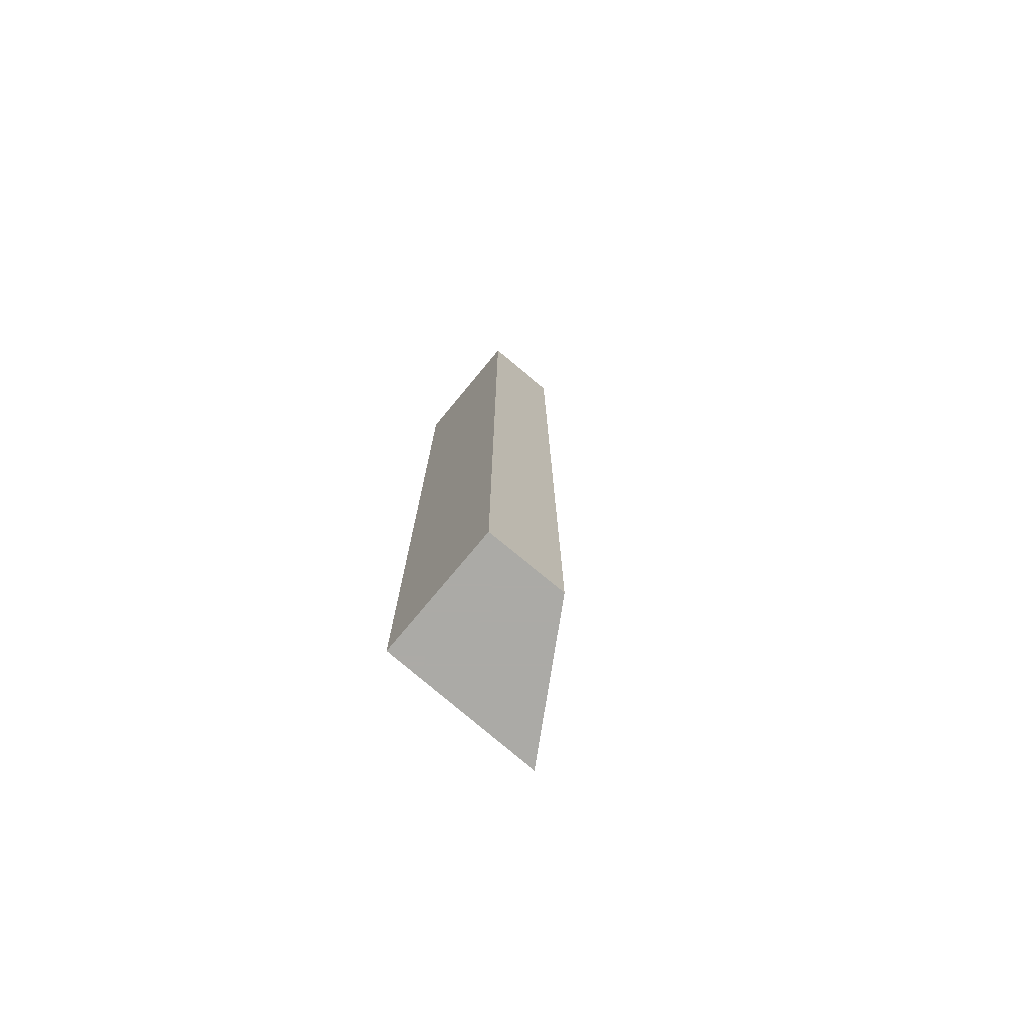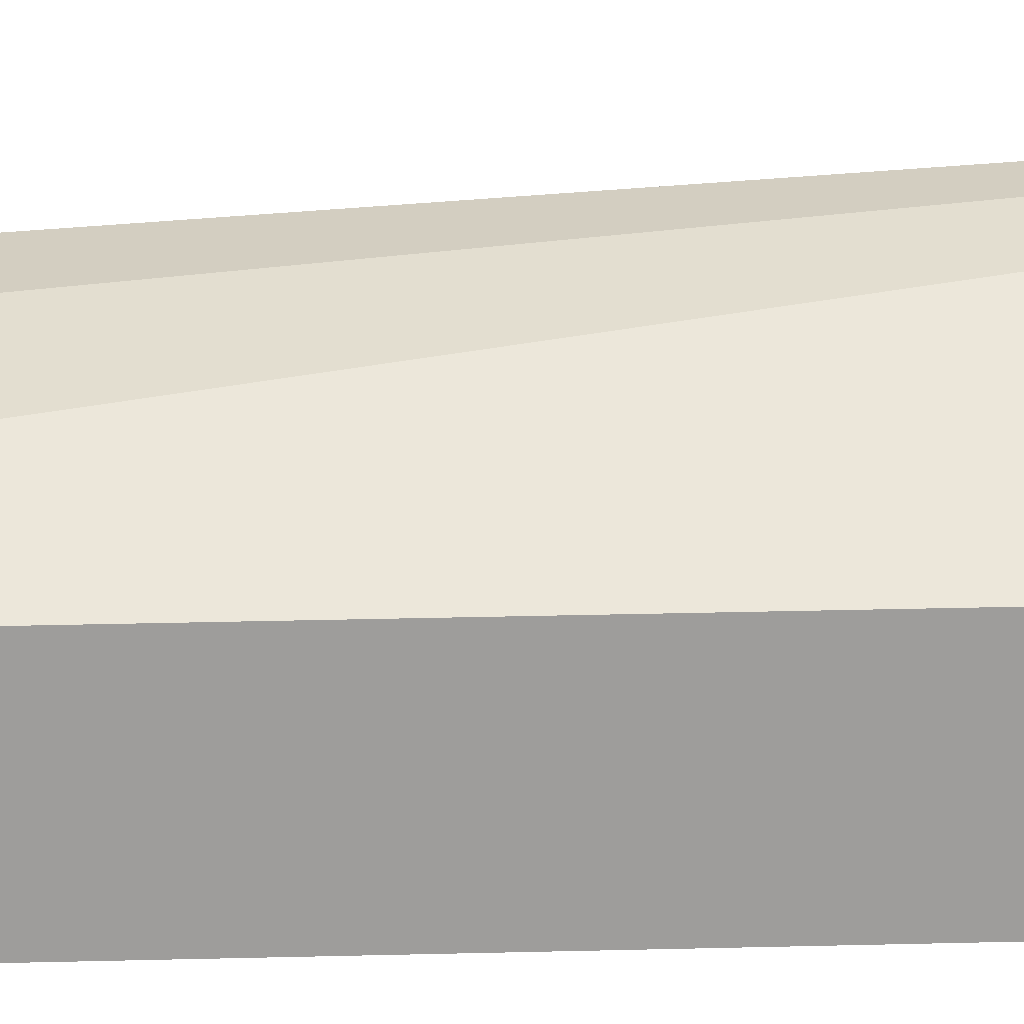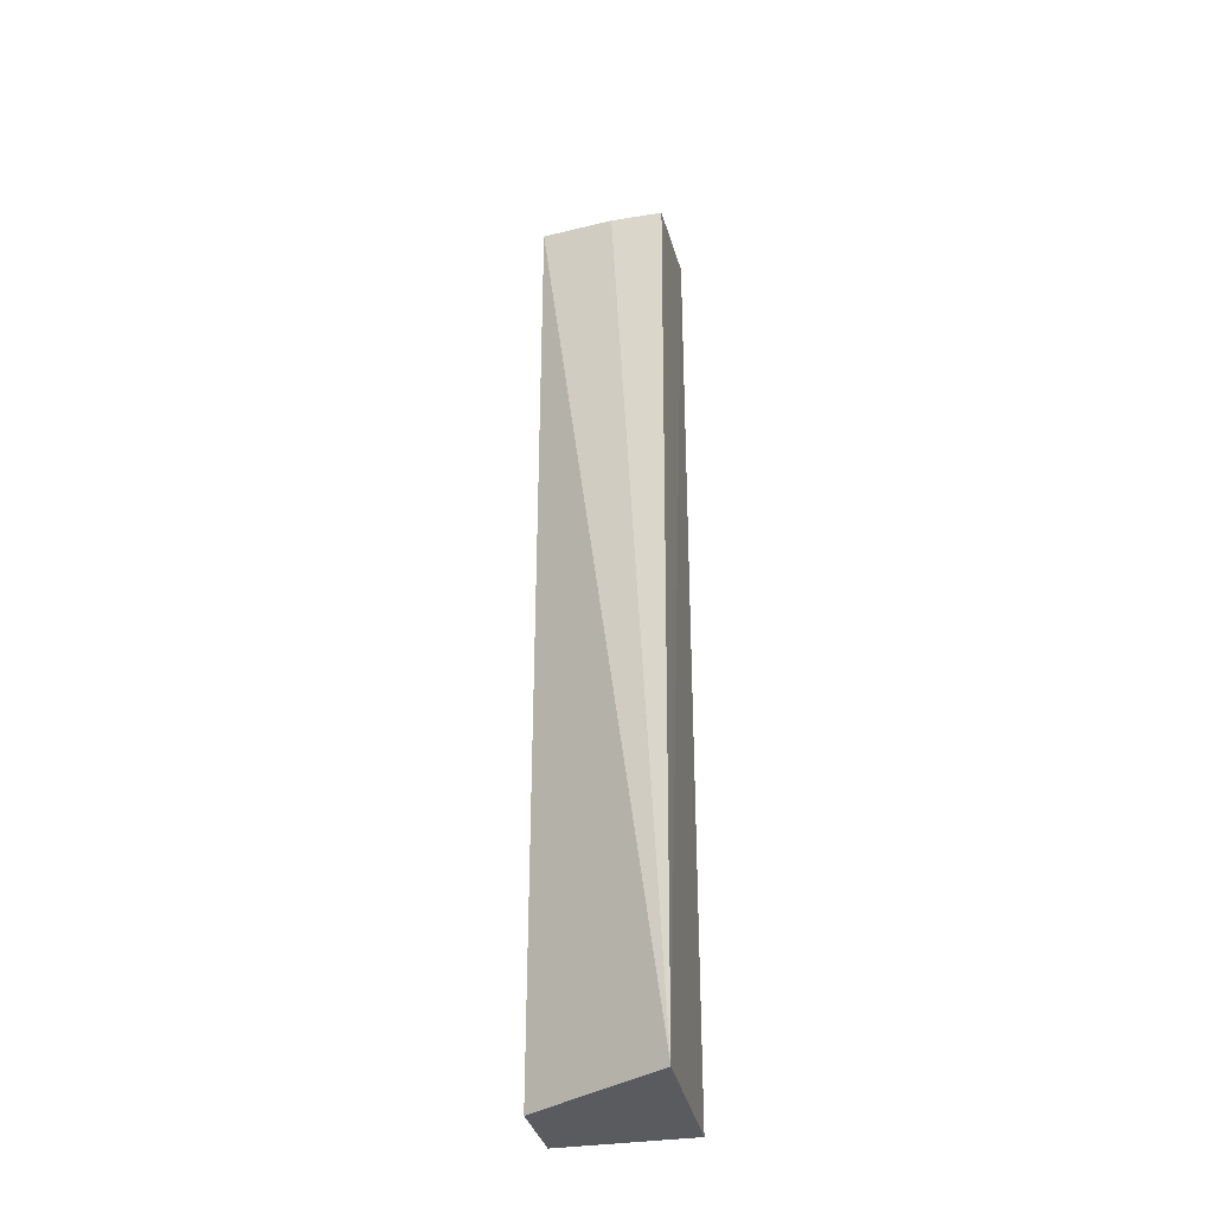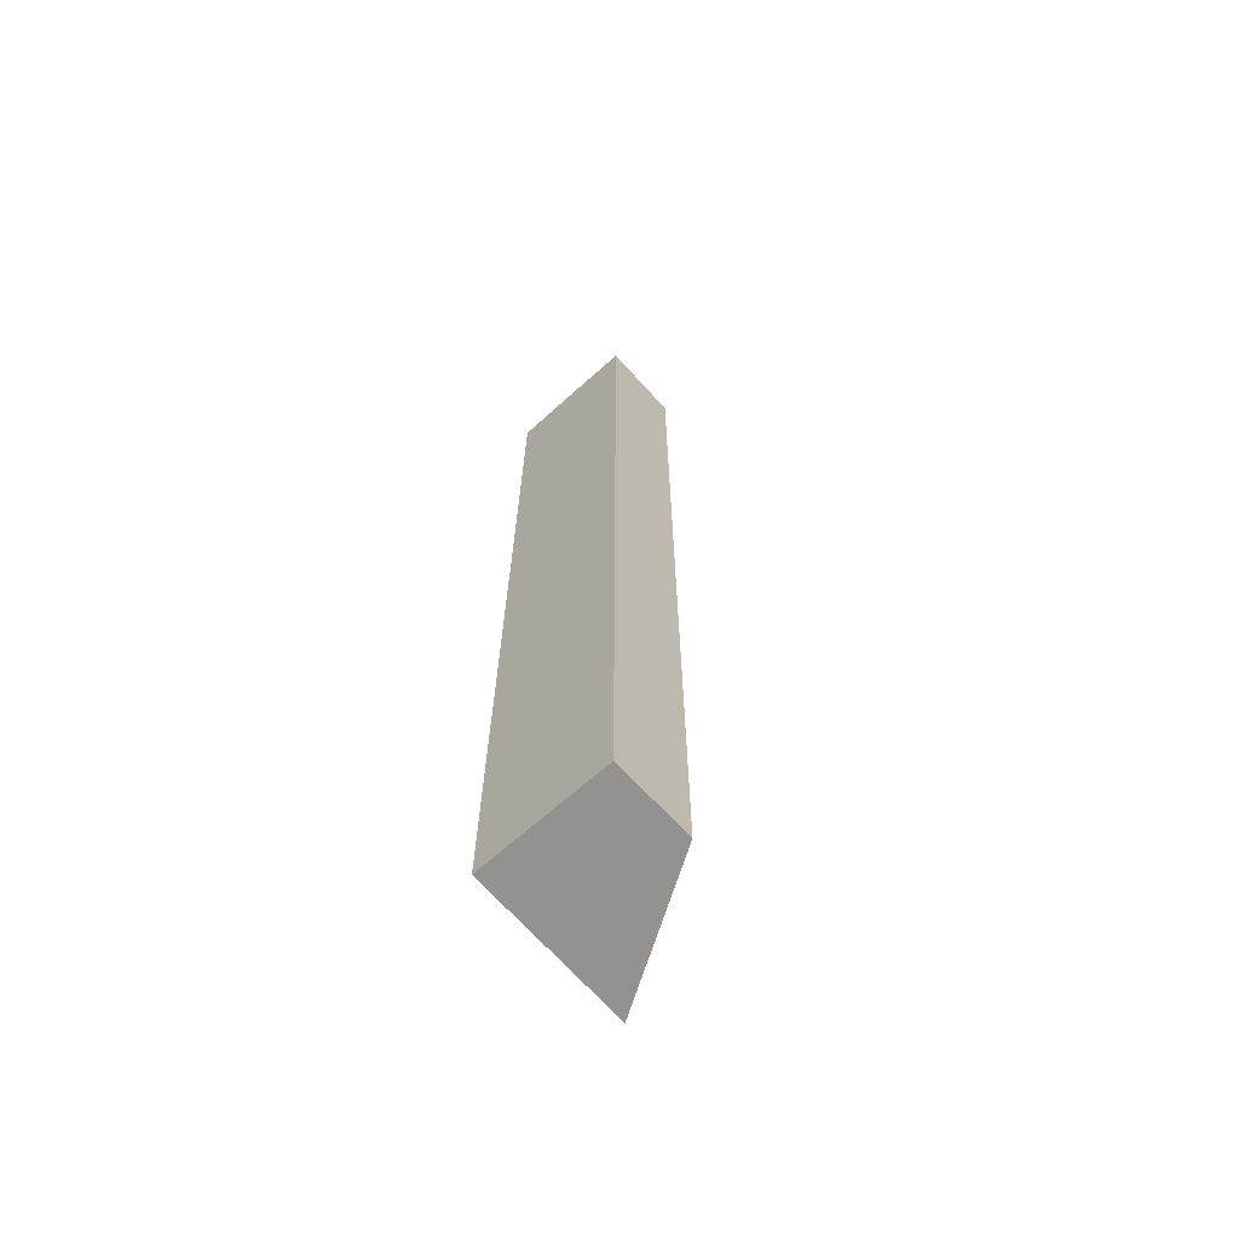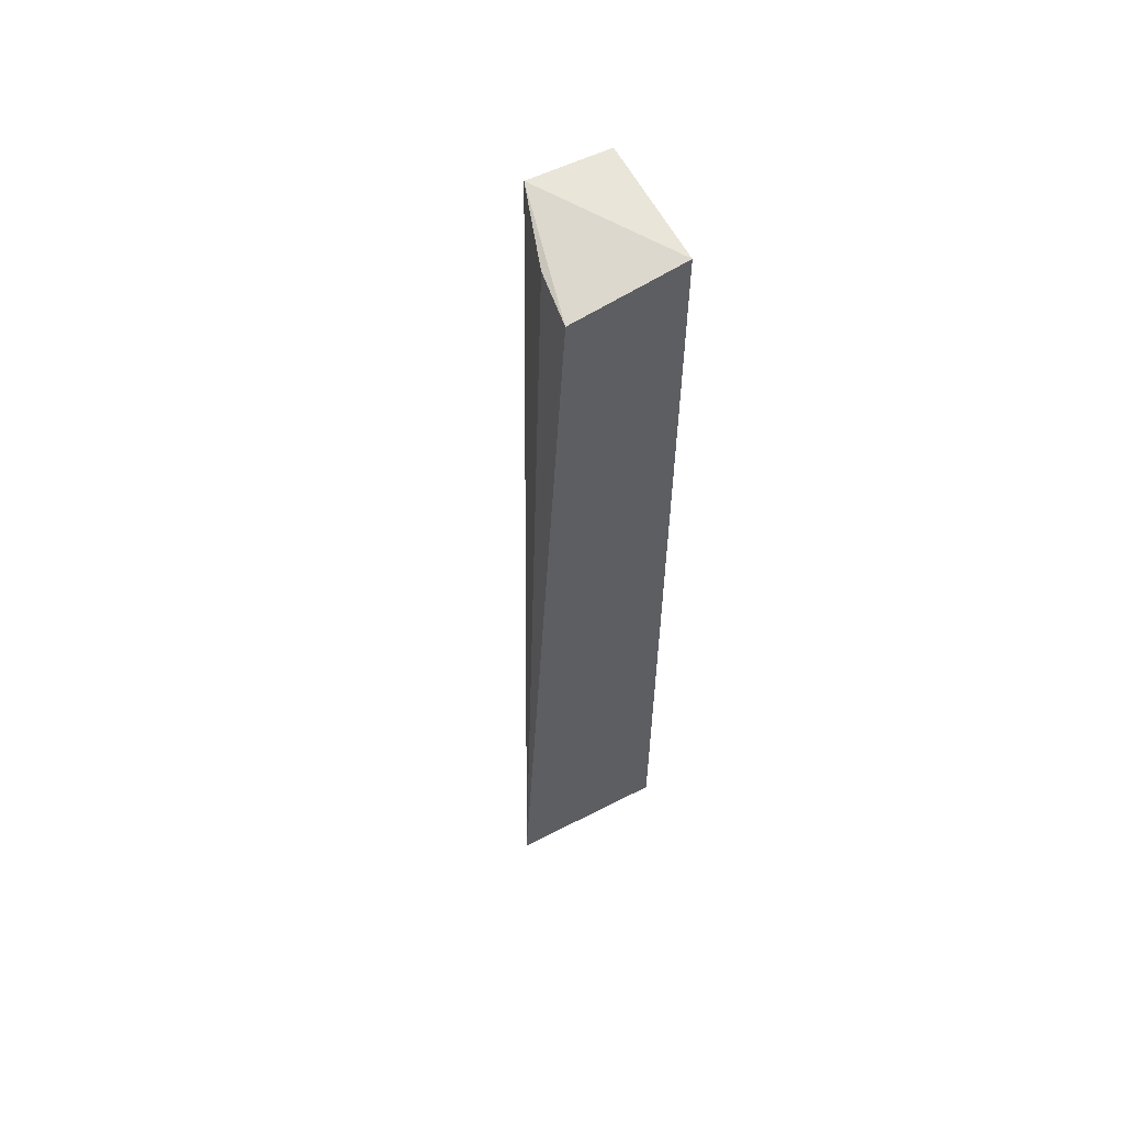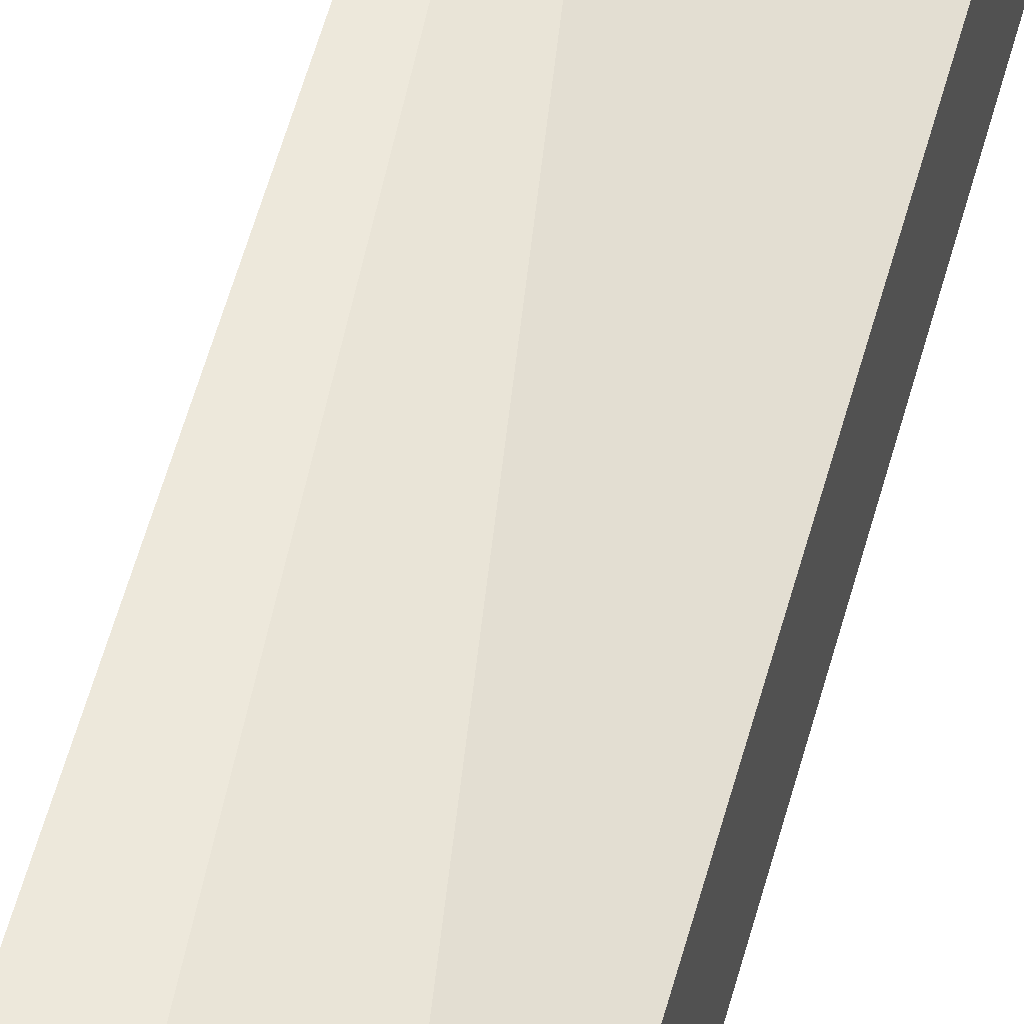
<metadata>
{"format":"obj","ext":"obj","renderer":"f3d","projection":"perspective","resolution":1024,"background":"white","views":[{"elev":-75.9,"azim":-129.7,"up":"+Y"},{"elev":19.8,"azim":-93.1,"up":"+Z"},{"elev":-33.5,"azim":12.4,"up":"+Y"},{"elev":-66.4,"azim":-137.9,"up":"+Y"},{"elev":58.1,"azim":63.2,"up":"+Y"},{"elev":47.4,"azim":-166.1,"up":"+Z"}]}
</metadata>
<code>
v -0.2795 0.0303 0.01768
v -0.2803 0.0303 -0.01944
v -0.2803 0.25 -0.01944
v -0.3106 0.25 -0.000926
v -0.3106 0.0303 -0.0009259
v -0.3106 0.06061 -0.01944
v -0.2803 0.245 0.005892
v -0.3106 0.25 -0.01944
v -0.3106 0.0303 -0.01944
v -0.2927 0.2464 0.004517
f 1 2 3
f 5 2 1
f 5 1 4
f 6 3 2
f 7 1 3
f 7 3 4
f 8 4 3
f 8 3 6
f 8 5 4
f 9 6 2
f 9 2 5
f 9 8 6
f 9 5 8
f 10 7 4
f 10 4 1
f 10 1 7

</code>
